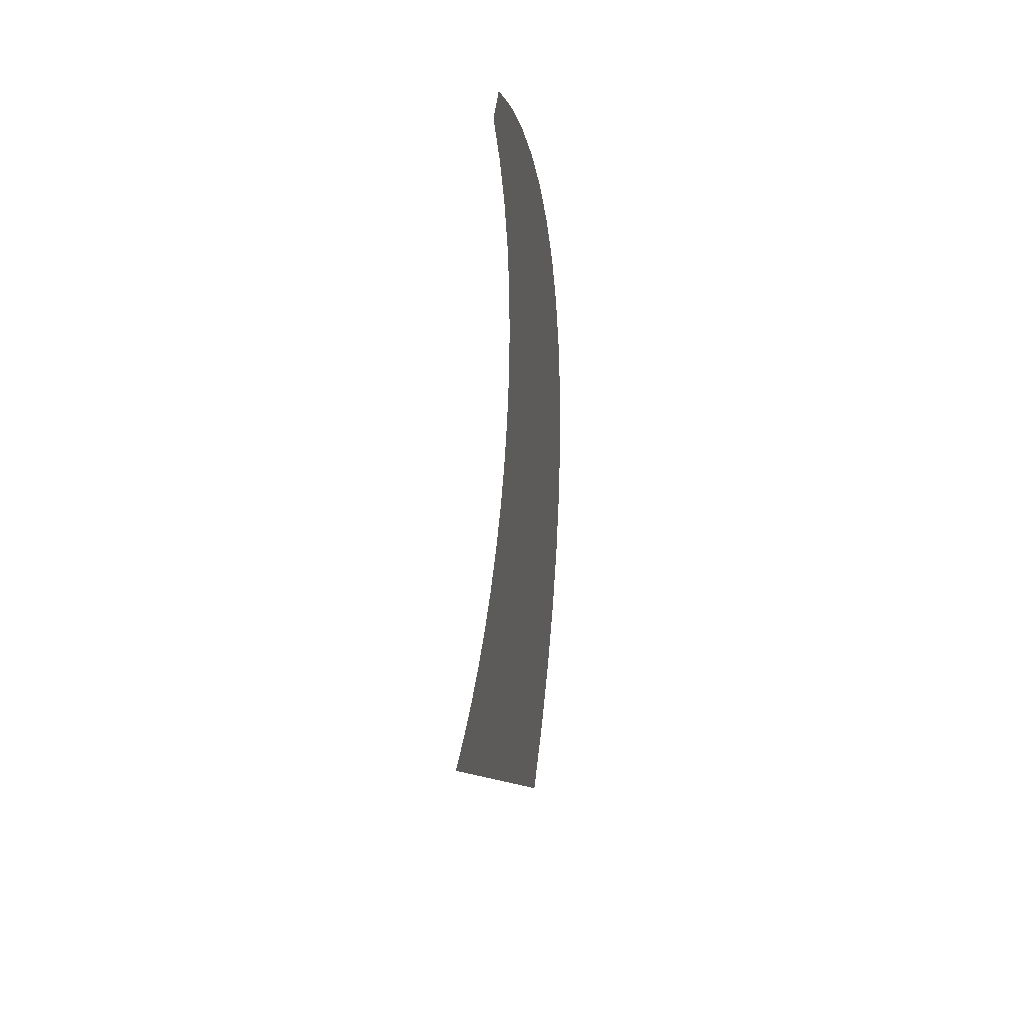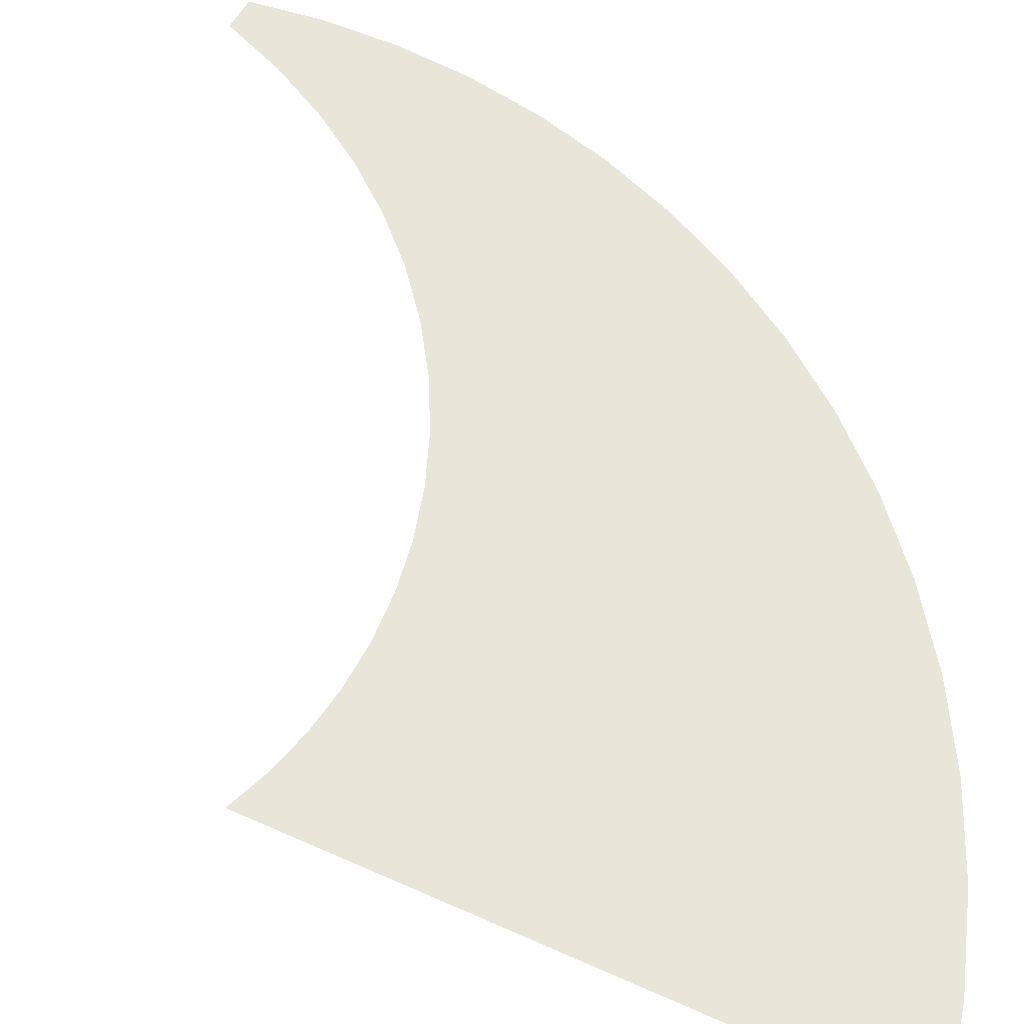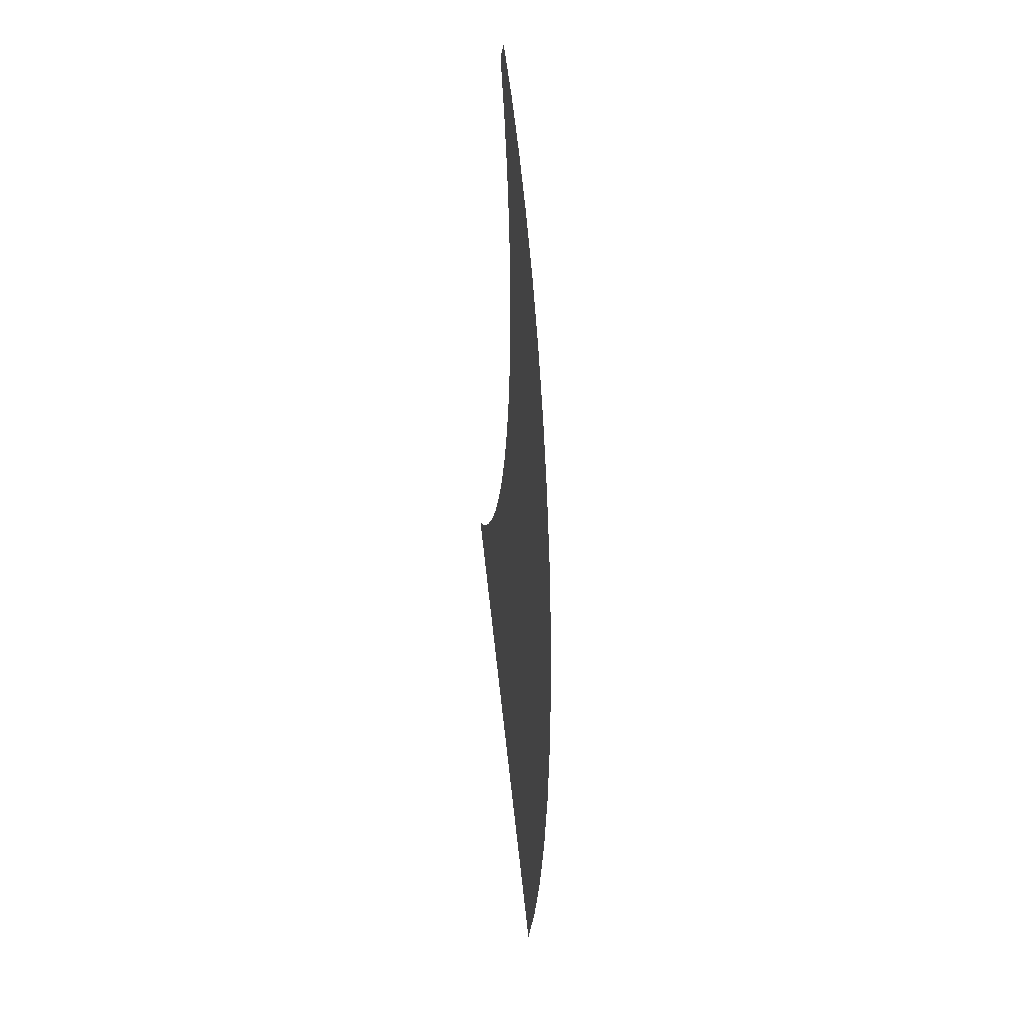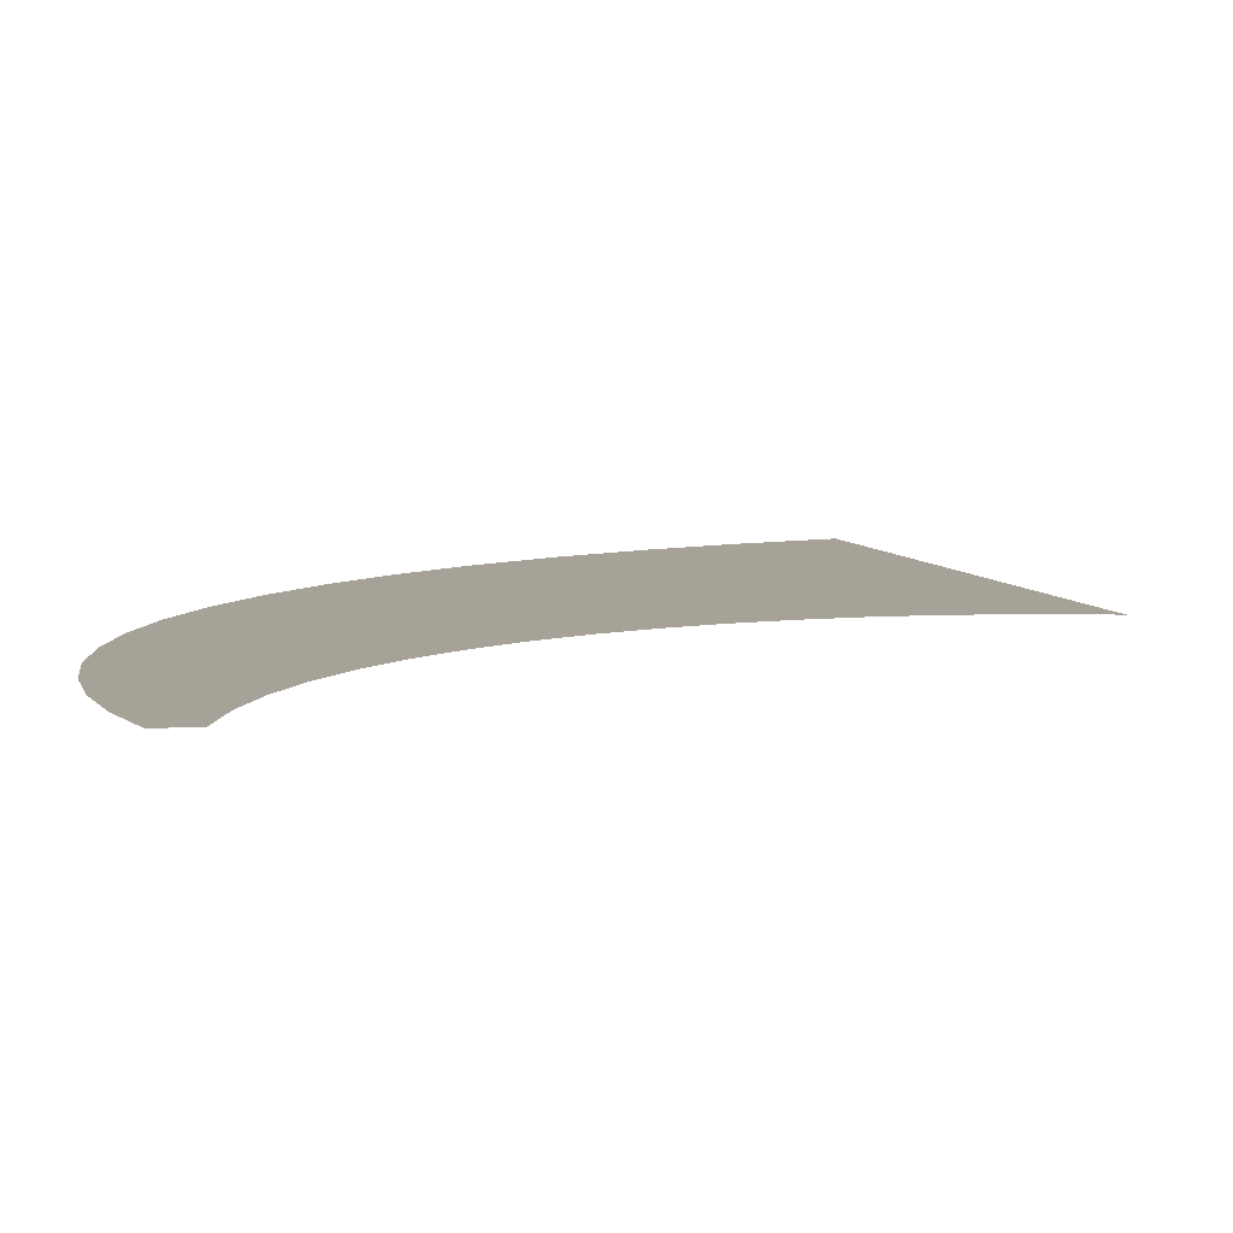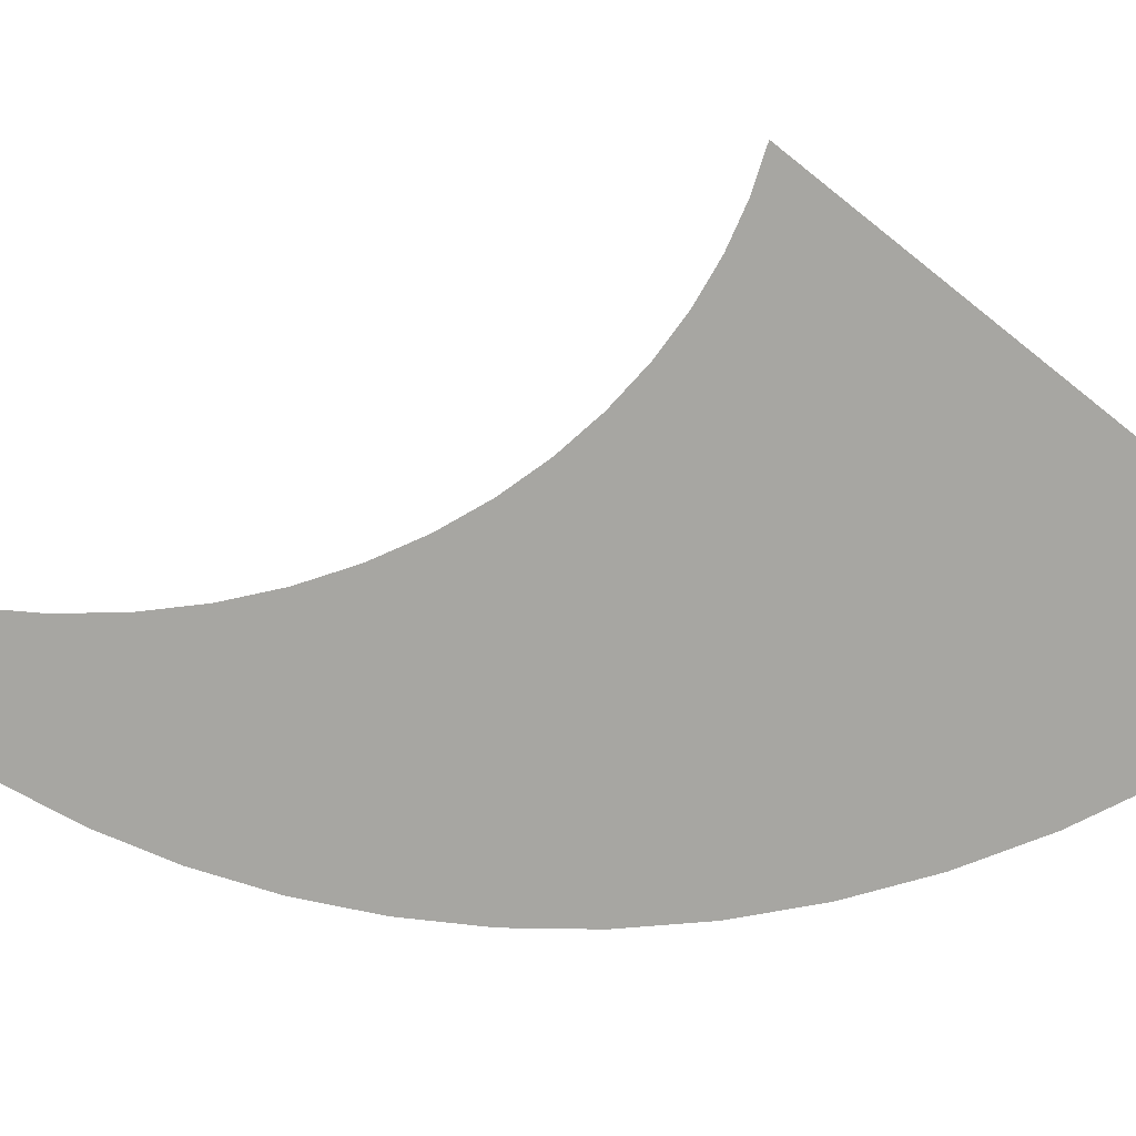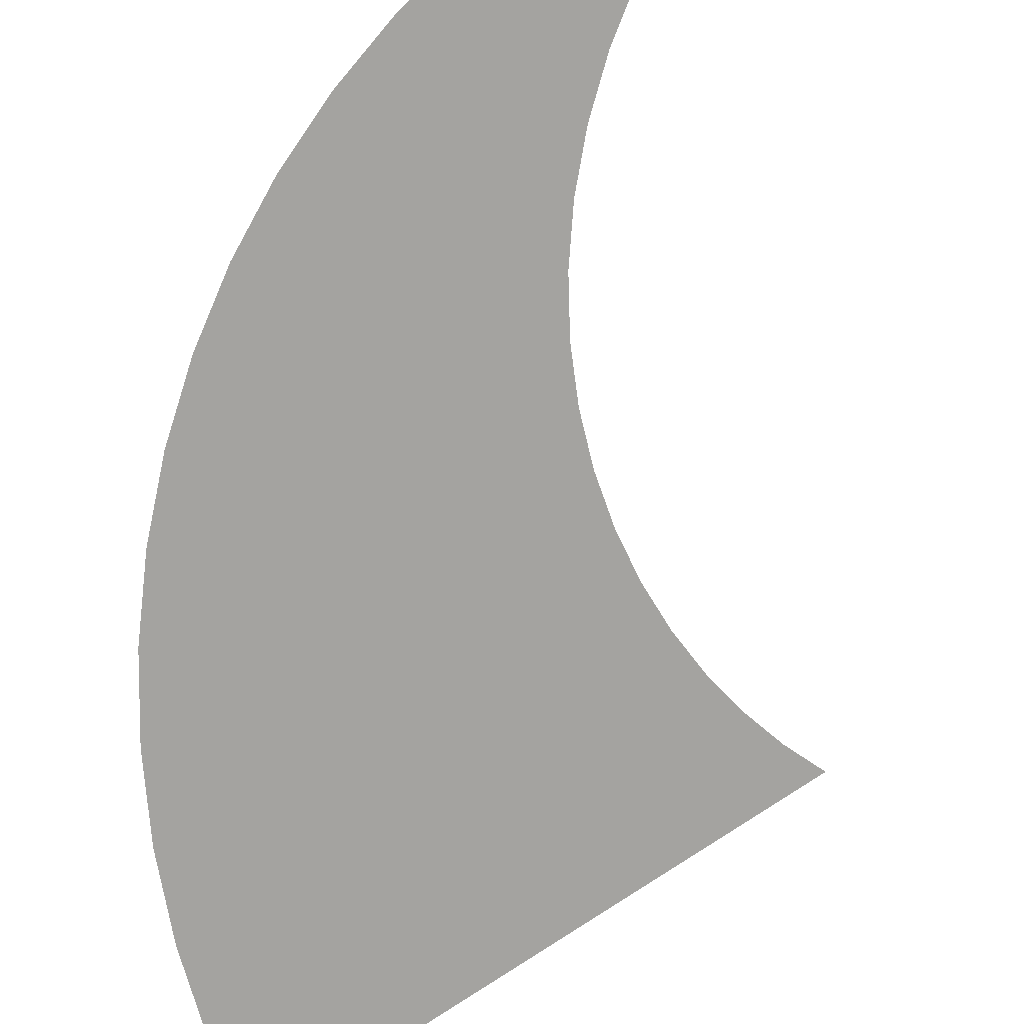
<metadata>
{"format":"obj","ext":"obj","renderer":"f3d","projection":"perspective","resolution":1024,"background":"white","views":[{"elev":33.6,"azim":103.5,"up":"+Z"},{"elev":58.3,"azim":162.3,"up":"+Y"},{"elev":30.5,"azim":-99.0,"up":"+Z"},{"elev":6.4,"azim":31.1,"up":"+Y"},{"elev":-74.0,"azim":98.5,"up":"+Y"},{"elev":-73.0,"azim":-8.1,"up":"+Y"}]}
</metadata>
<code>
g FX_SwordSlash_wide
v 0.1588 -2.041e-09 0.3723
v 0.1396 -1.264e-09 0.3901
v 0.1368 -1.828e-09 0.3248
v 0.09415 -4.012e-10 0.3574
v 0.1201 -1.649e-09 0.2765
v 0.05122 2.37e-10 0.3197
v 0.1086 -1.48e-09 0.228
v 0.01137 6.588e-10 0.2769
v 0.1021 -1.297e-09 0.1798
v -0.02486 8.752e-10 0.2295
v 0.1006 -1.079e-09 0.1325
v -0.05692 9e-10 0.1777
v 0.1038 -8.025e-10 0.08639
v -0.08432 7.495e-10 0.1219
v 0.1115 -4.491e-10 0.0421
v -0.1066 4.424e-10 0.0625
v 0.1233 3.643e-16 -2.981e-08
v -0.1233 -3.687e-16 -4.658e-08
v 0.1389 5.612e-10 -0.03954
v -0.134 -5.546e-10 -0.06506
v 0.1579 1.249e-09 -0.07617
v -0.1385 -1.196e-09 -0.1321
v 0.18 2.076e-09 -0.1096
v -0.1363 -1.898e-09 -0.2005
v 0.2047 3.052e-09 -0.1397
v -0.1275 -2.631e-09 -0.2697
v 0.2316 4.186e-09 -0.1661
v -0.1117 -3.366e-09 -0.3389
v 0.2602 5.484e-09 -0.1888
v -0.08884 -4.072e-09 -0.4074
v 0.29 6.948e-09 -0.2077
v -0.05901 -4.719e-09 -0.4746
v 0.3206 8.579e-09 -0.2227
v -0.02223 -5.274e-09 -0.5397
g FX_SwordSlash_wide_0
f 3 2 1
f 2 3 4
f 5 4 3
f 4 5 6
f 7 6 5
f 6 7 8
f 9 8 7
f 8 9 10
f 11 10 9
f 10 11 12
f 13 12 11
f 12 13 14
f 15 14 13
f 14 15 16
f 17 16 15
f 16 17 18
f 19 18 17
f 18 19 20
f 21 20 19
f 20 21 22
f 23 22 21
f 22 23 24
f 25 24 23
f 24 25 26
f 27 26 25
f 26 27 28
f 29 28 27
f 28 29 30
f 31 30 29
f 30 31 32
f 33 32 31
f 32 33 34

</code>
